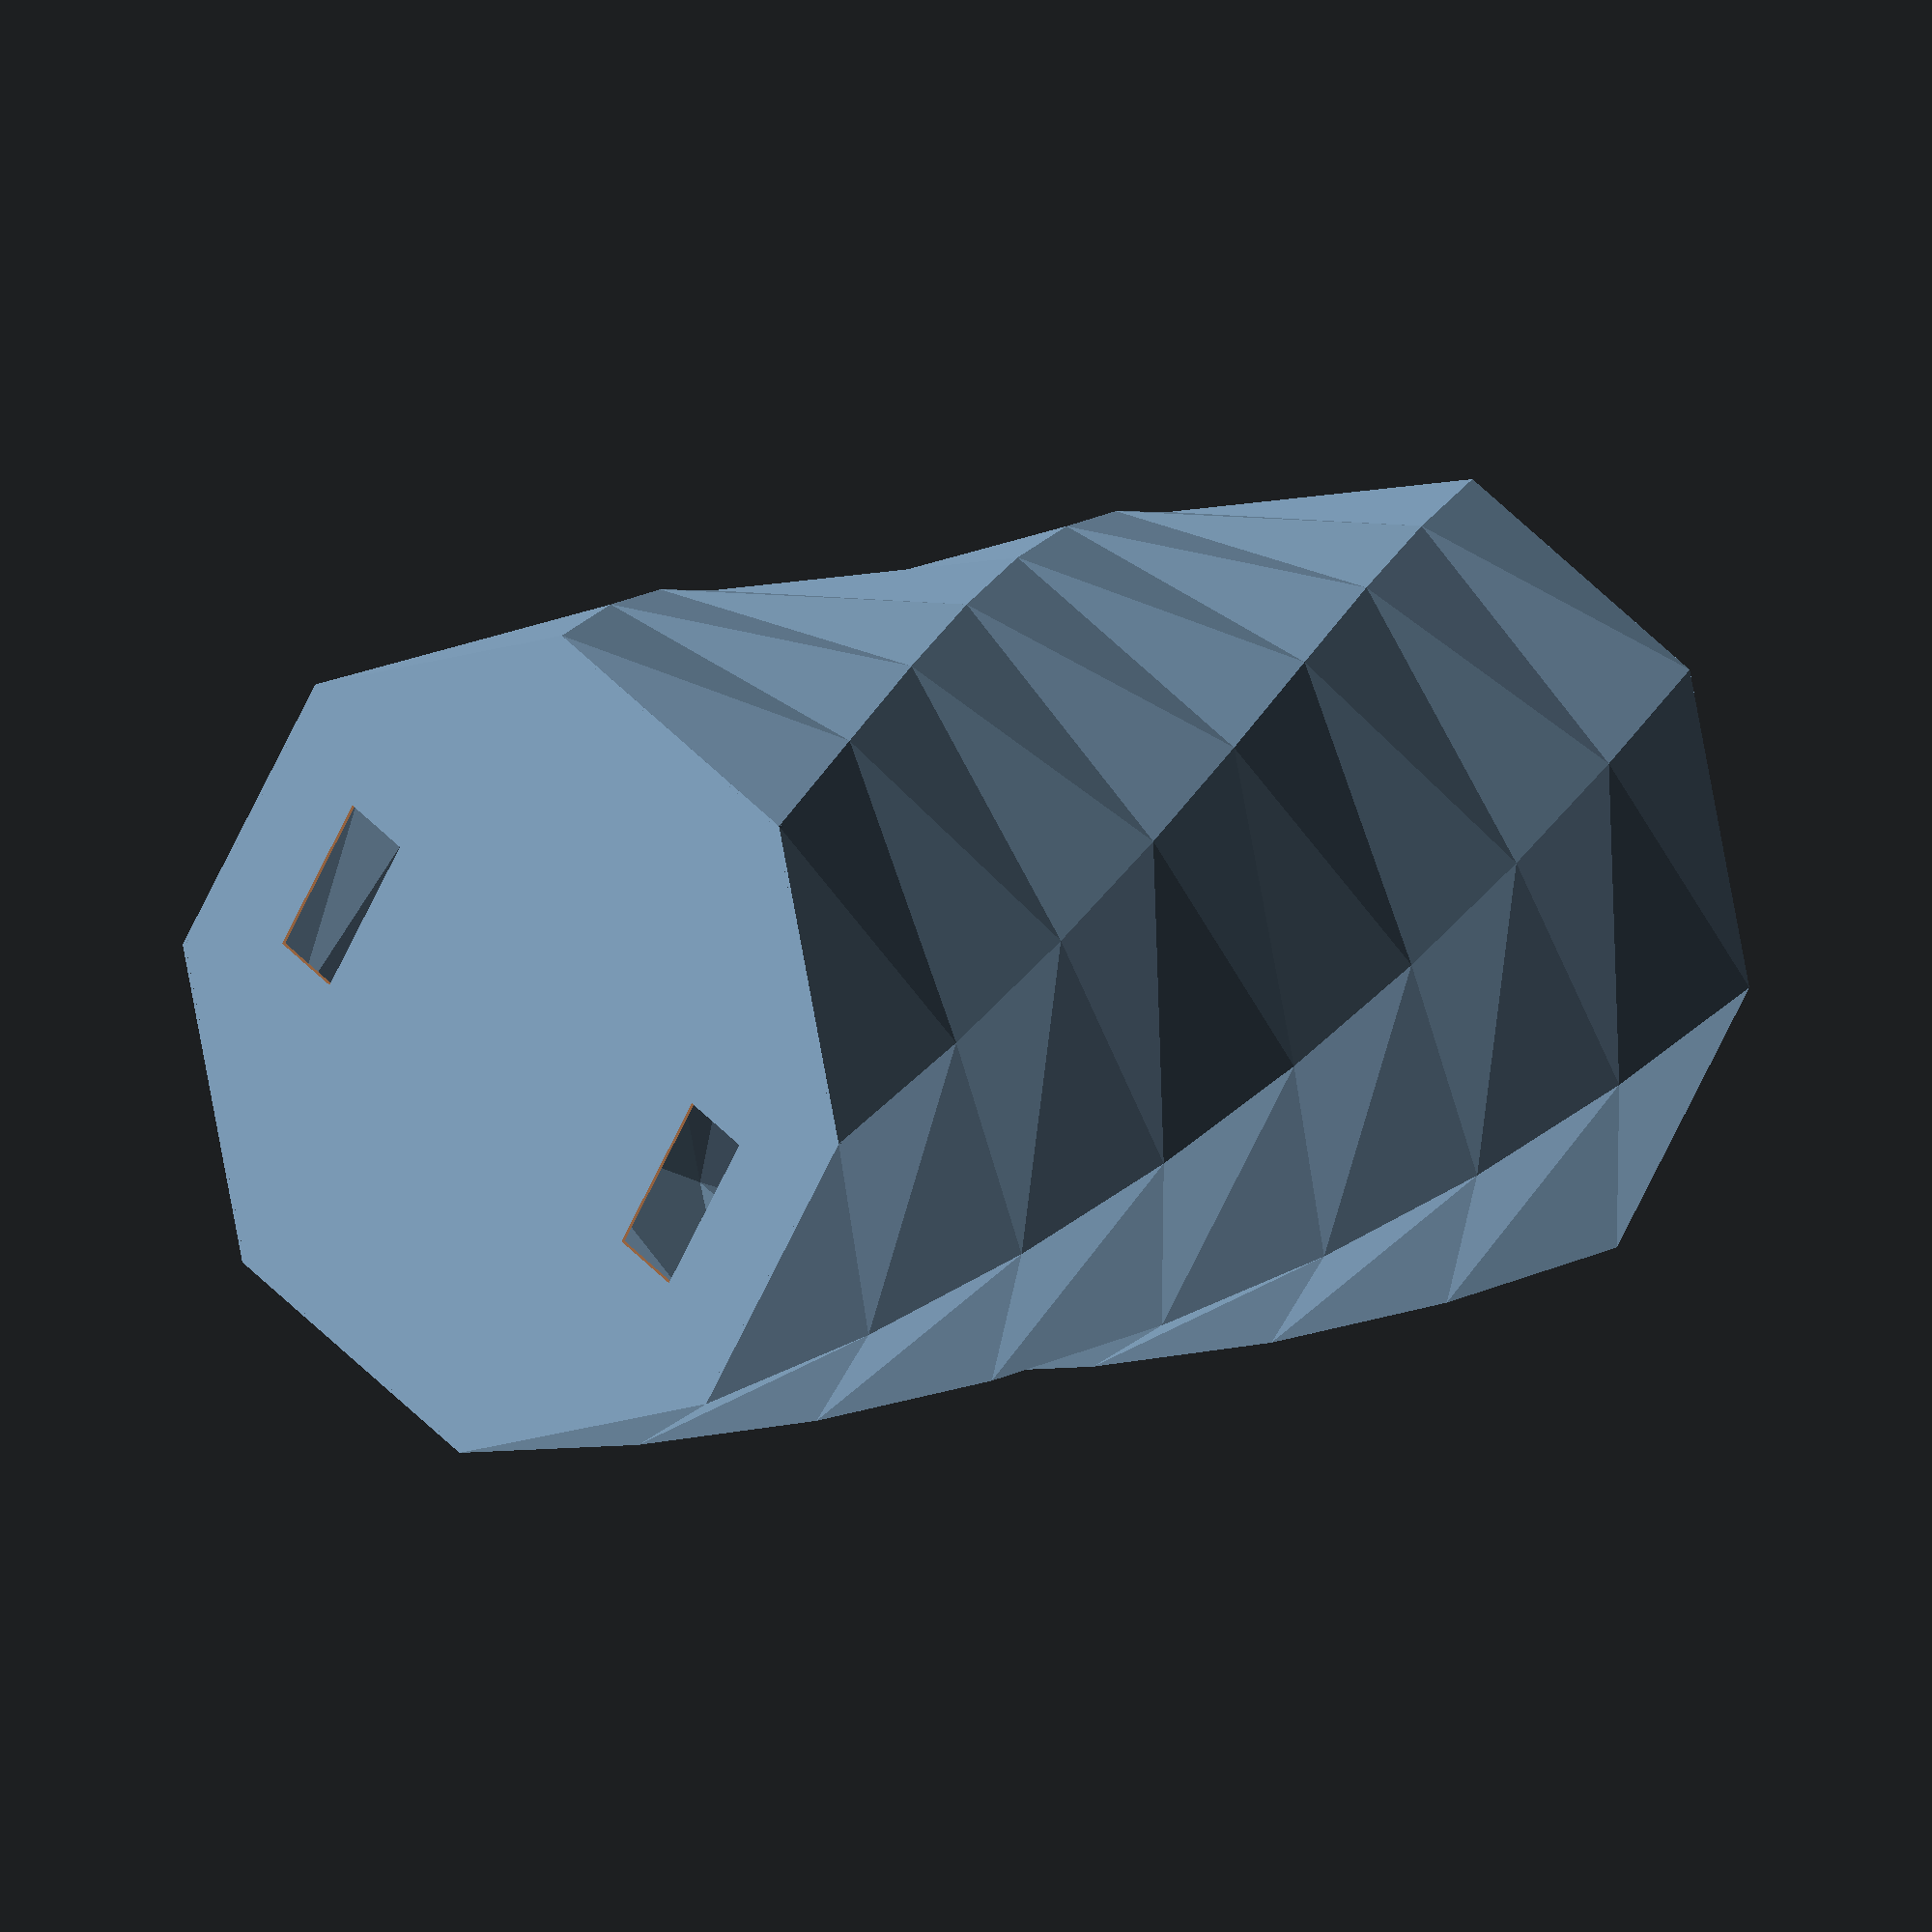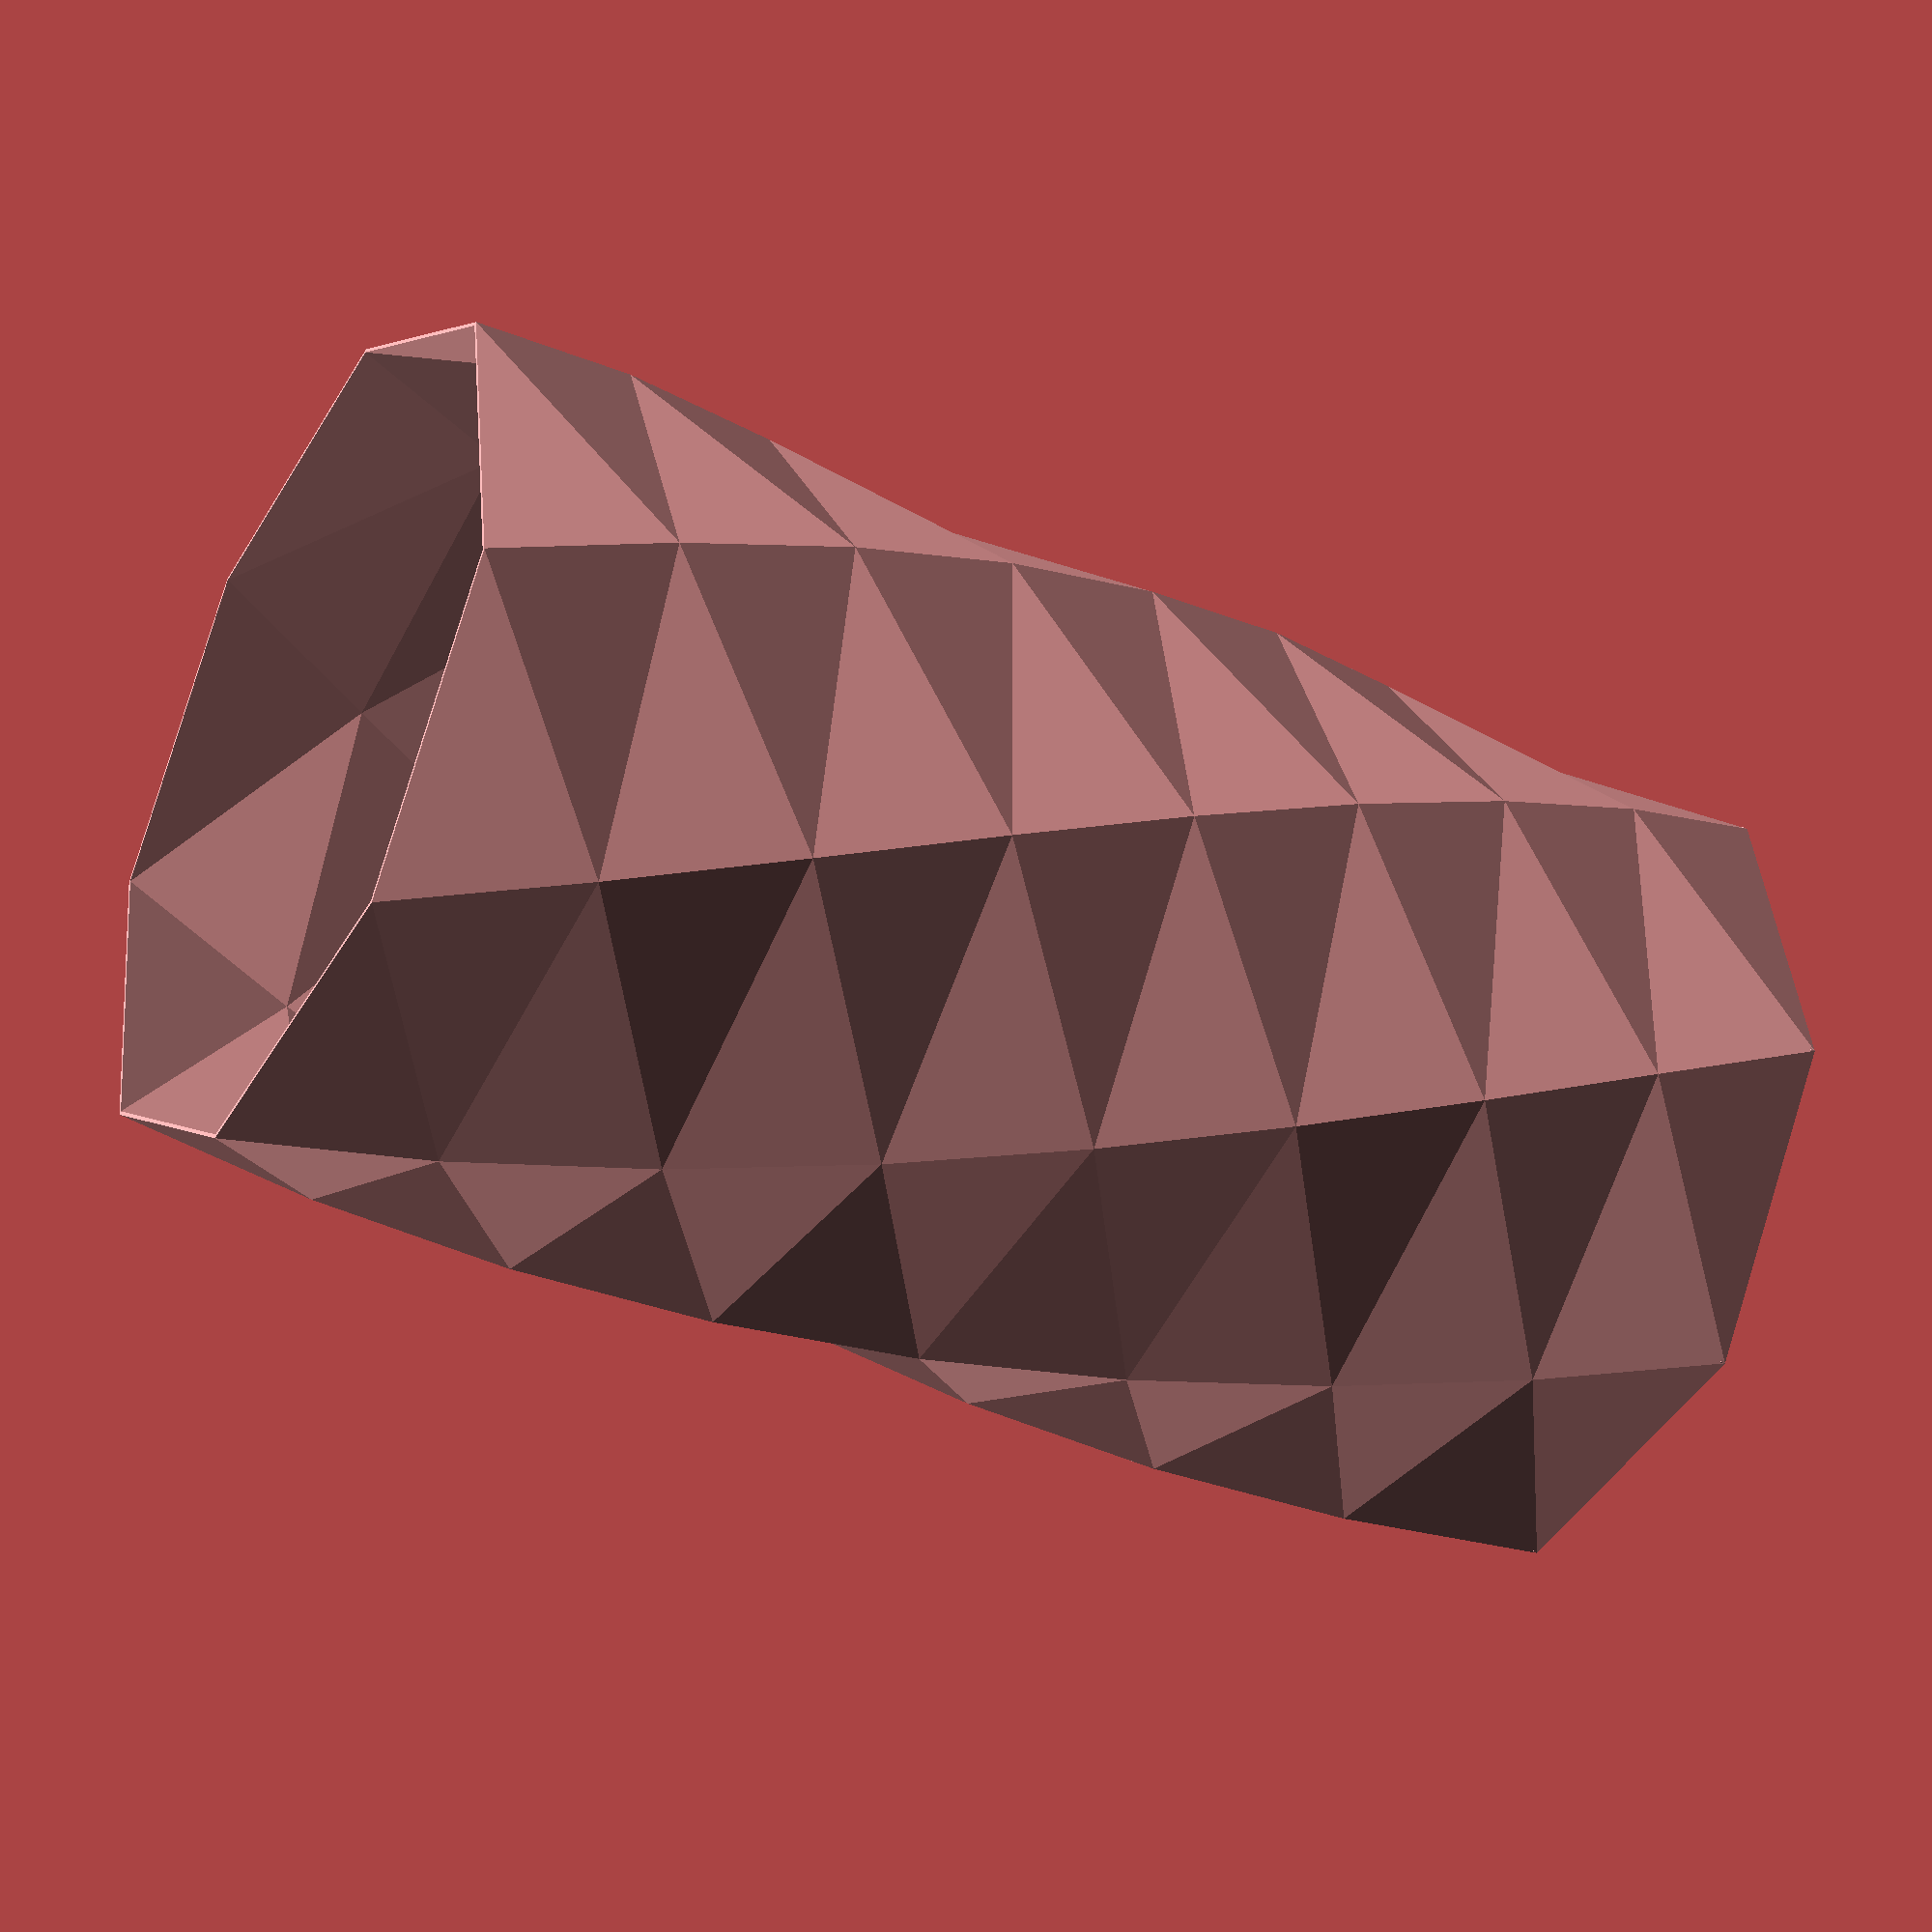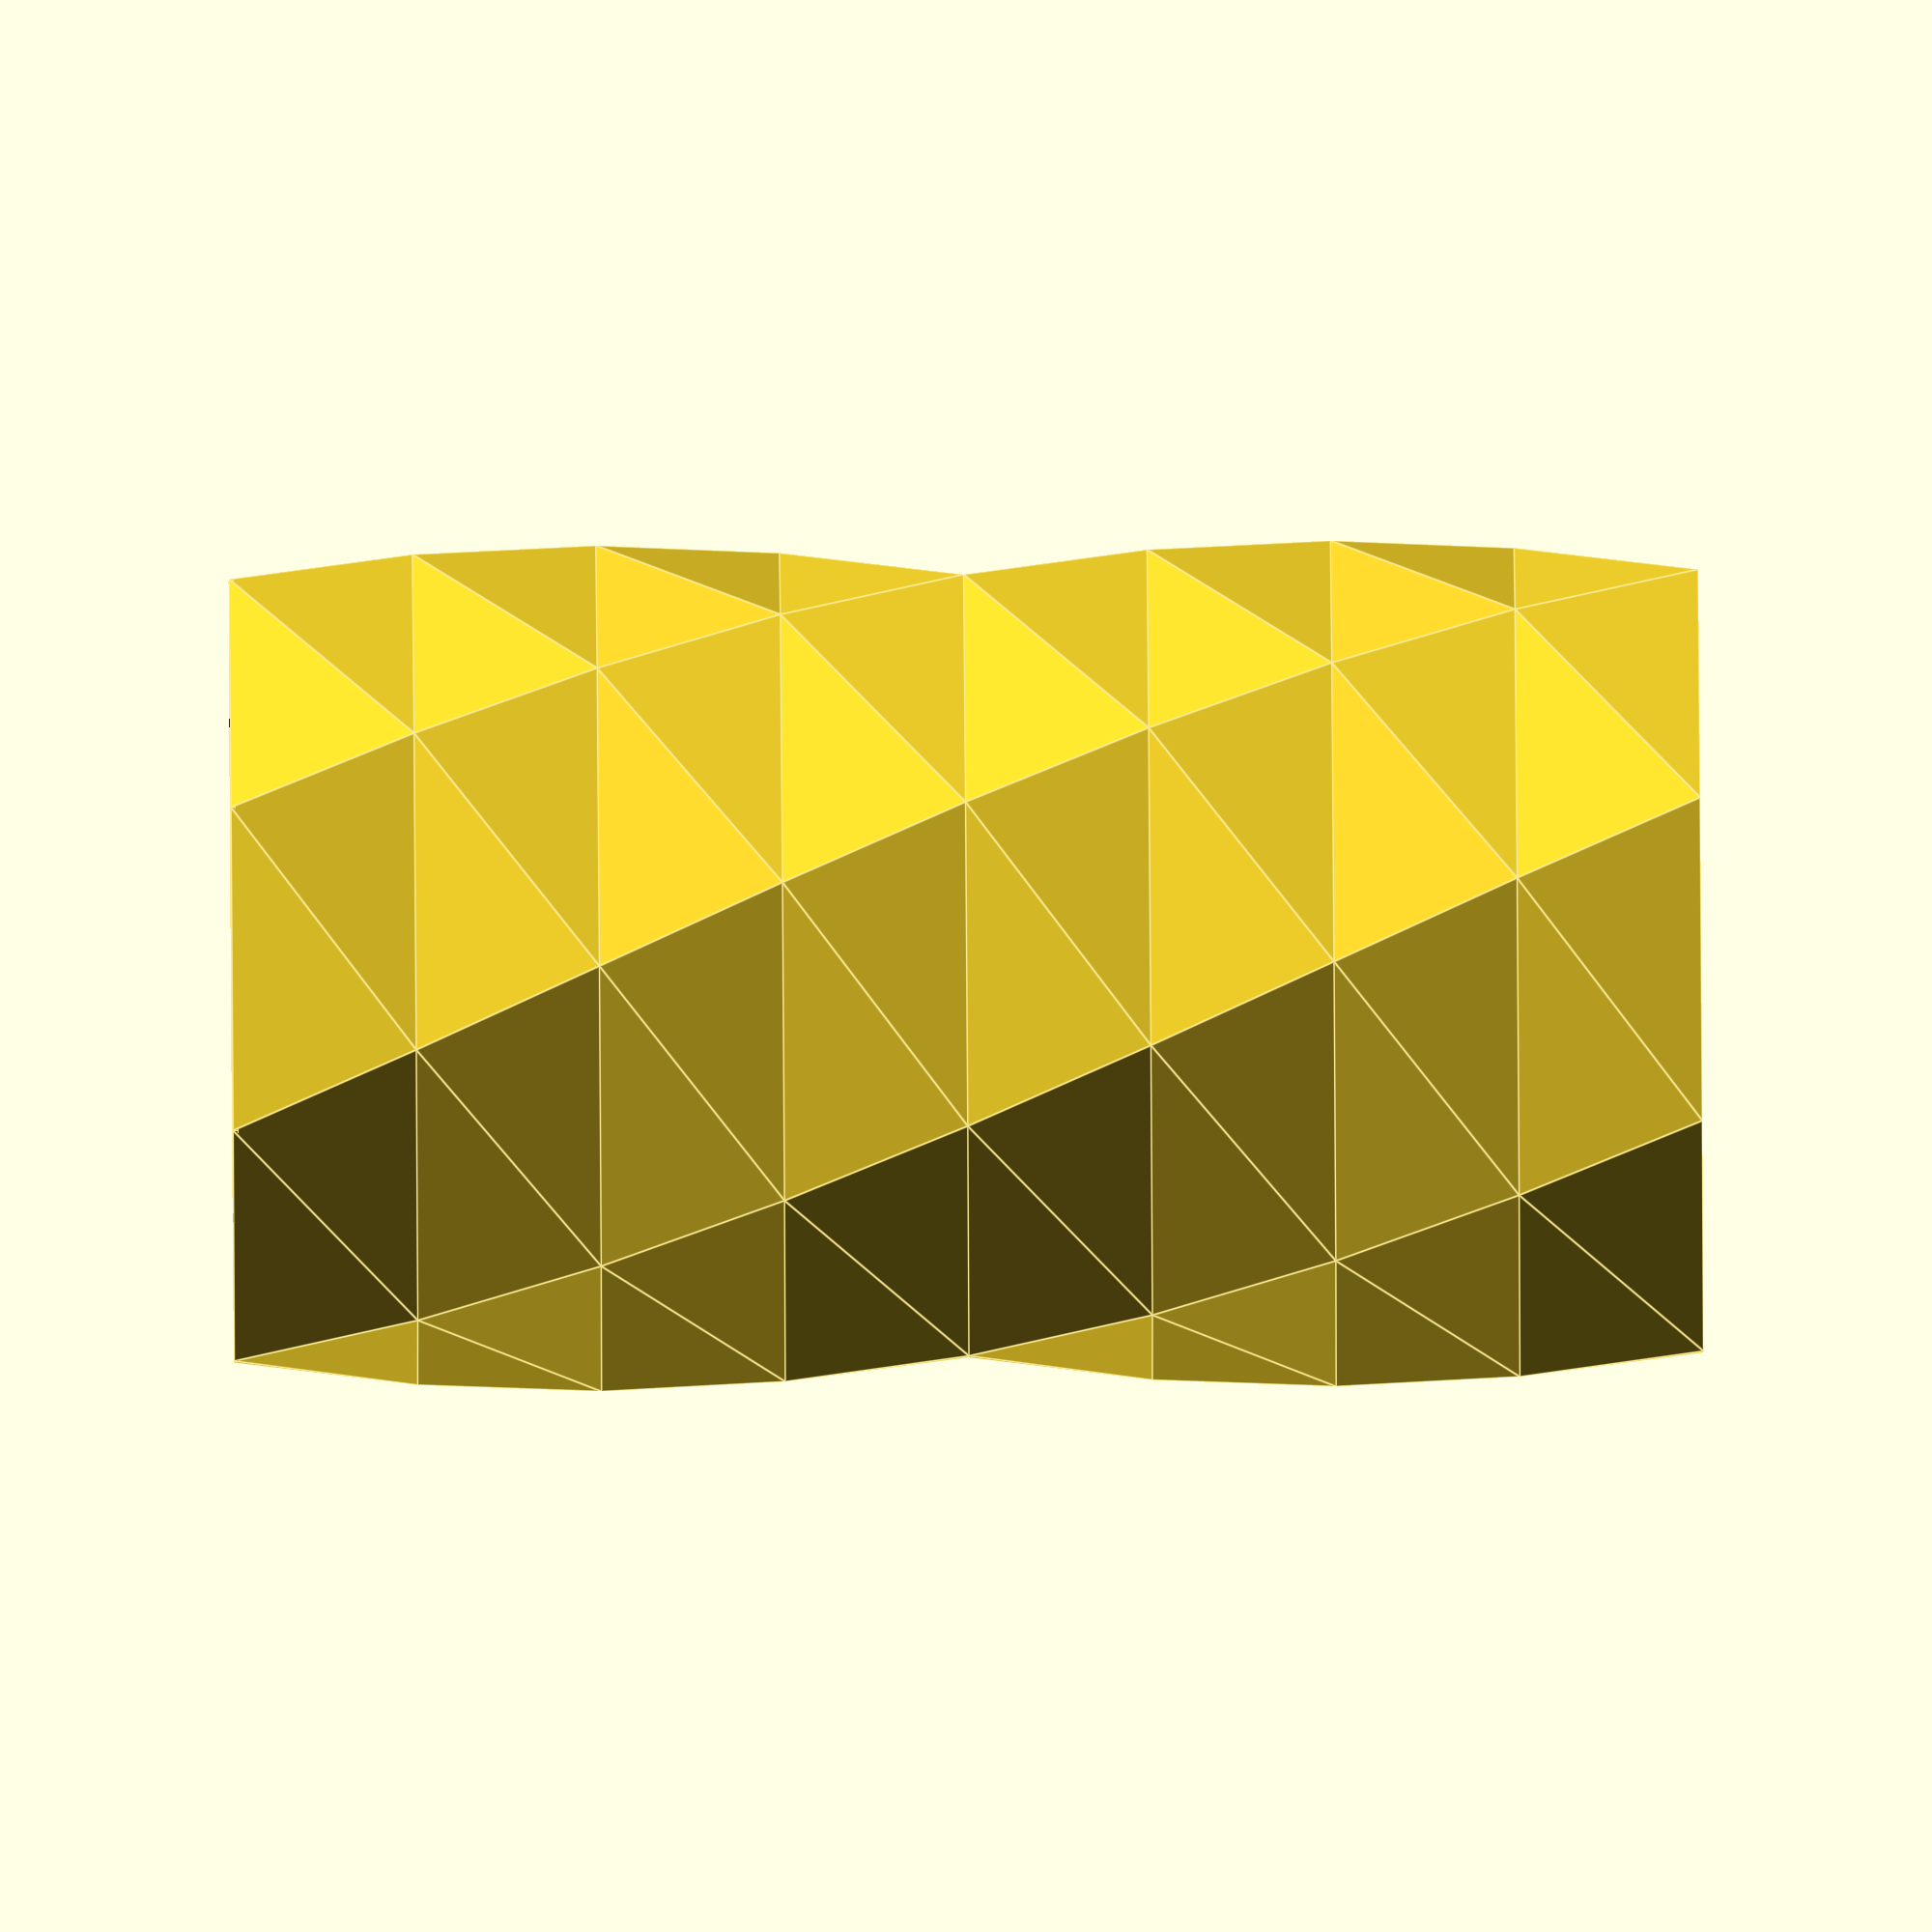
<openscad>
//
// An attempt at making something that sorta kinda resembles a square
// Japanese paper lantern.. eh.
//
module octagon() {
    polygon(points=[[1,2.41], [-1,2.41], [-2.41,1], [-2.41,-1], [-1,-2.41],
                    [1,-2.41], [2.41,-1], [2.41,1], [0.99,2.39], [-0.99,2.39],
                    [-2.39,0.99], [-2.39,-0.99], [-0.99,-2.39], [0.99,-2.39],
                    [2.39,-0.99], [2.39,0.99]],
                    paths=[[0,1,2,3,4,5,6,7],[8,9,10,11,12,13,14,15]]);
}
module solid_octagon() {
    polygon(points=[[1,2.41], [-1,2.41], [-2.41,1], [-2.41,-1], [-1,-2.41],
                    [1,-2.41], [2.41,-1], [2.41,1]],
                    paths=[[0,1,2,3,4,5,6,7]]);
}


module lantern() {
    // The top of the lantern, with two holes cut out for the six pin connectors
    // to be fed into
    union() {
    difference() {
        linear_extrude(height = 0.5, center = false, convexity = 10, twist = 0) {
            // scale(v=[28,28,1]) {
            //     solid_octagon();
            // }
            scale(v=[16,16,1]) {
                solid_octagon();
            }
        }
        translate([0, -25, 0]) {
            cube([17,7,5], center = true);
        }
        translate([0, 25, 0]) {
            cube([17,7,5], center = true);
        }
    }

    // difference() {
        // height = 100
        linear_extrude(height = 145, center = false, convexity = 10,
                       twist = 90) {
            // properly full sized octagon for our lamp shades
            // scale(v=[28,28,1]) {
            //     octagon();
            // }
            // Sized for Carolyn's LED lamp test
            //
            scale(v=[16,16,1]) {
                octagon();
            }
        }
        // Truncate the lantern for quicker test prints..
        //
        // translate([0, 0, 70]) {
        // cube([110,110,100], center = true);
        // }
        // }
    }
}

//octagon(80,100);
lantern();

</openscad>
<views>
elev=172.2 azim=58.6 roll=321.7 proj=o view=wireframe
elev=36.3 azim=259.5 roll=59.1 proj=p view=solid
elev=104.5 azim=300.8 roll=270.4 proj=o view=edges
</views>
